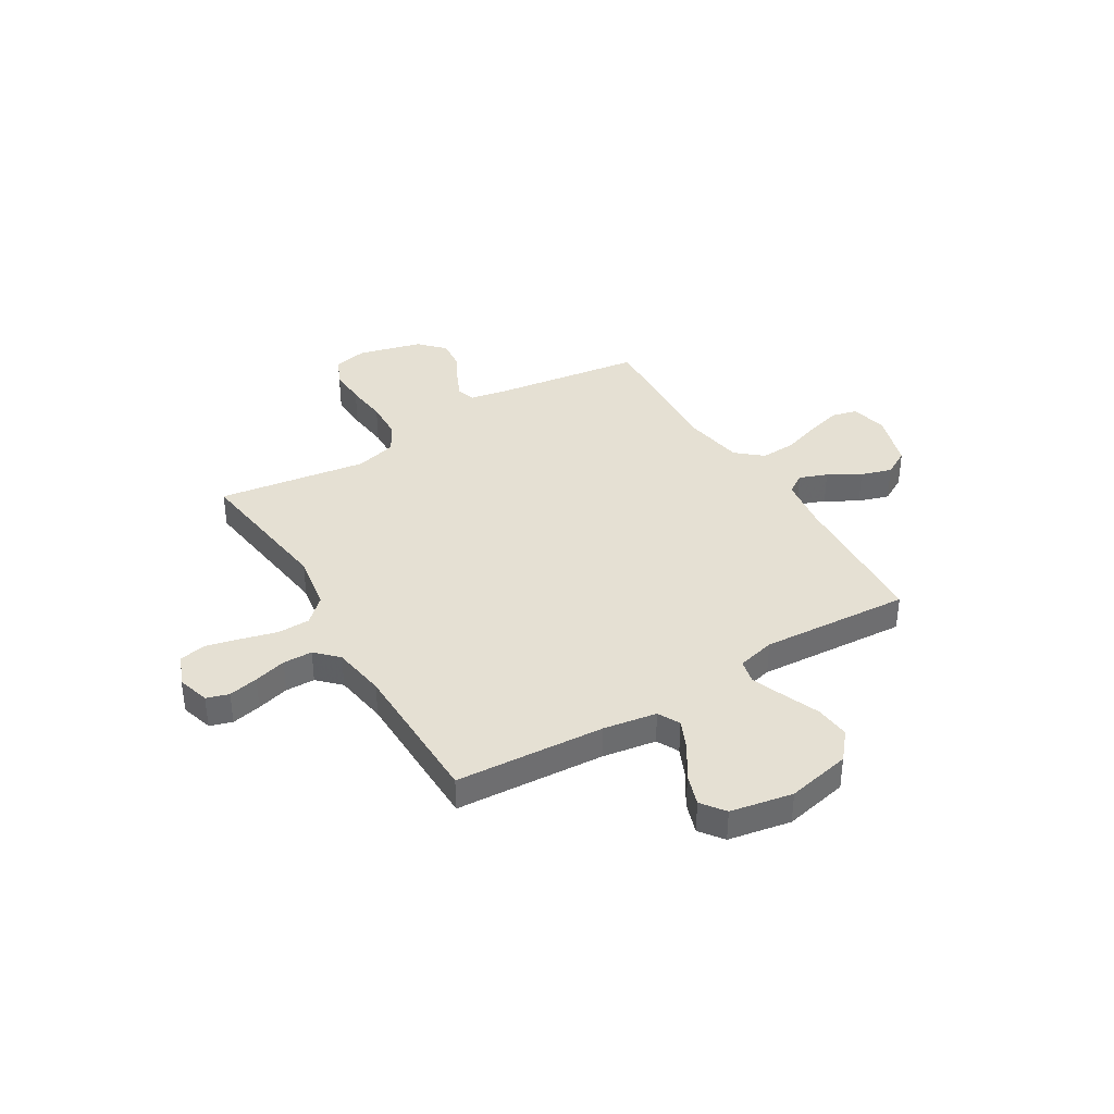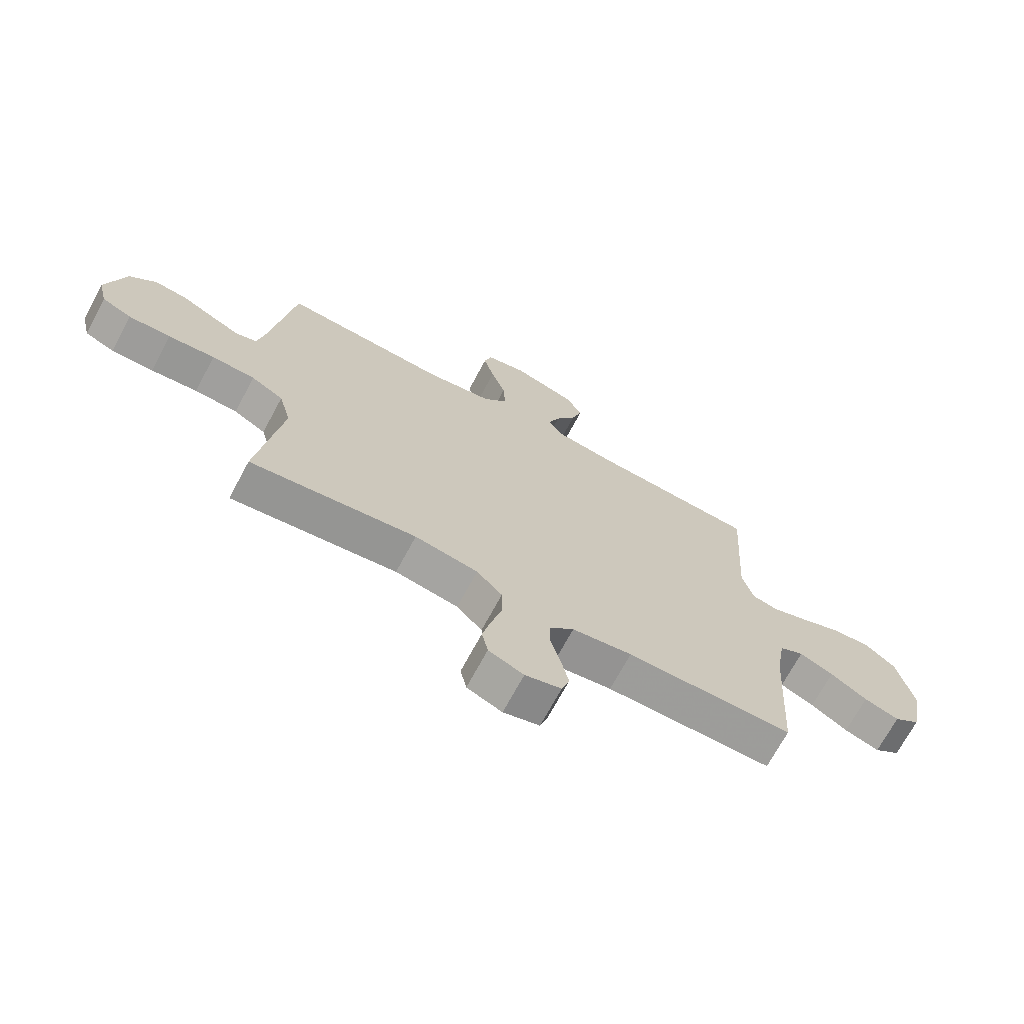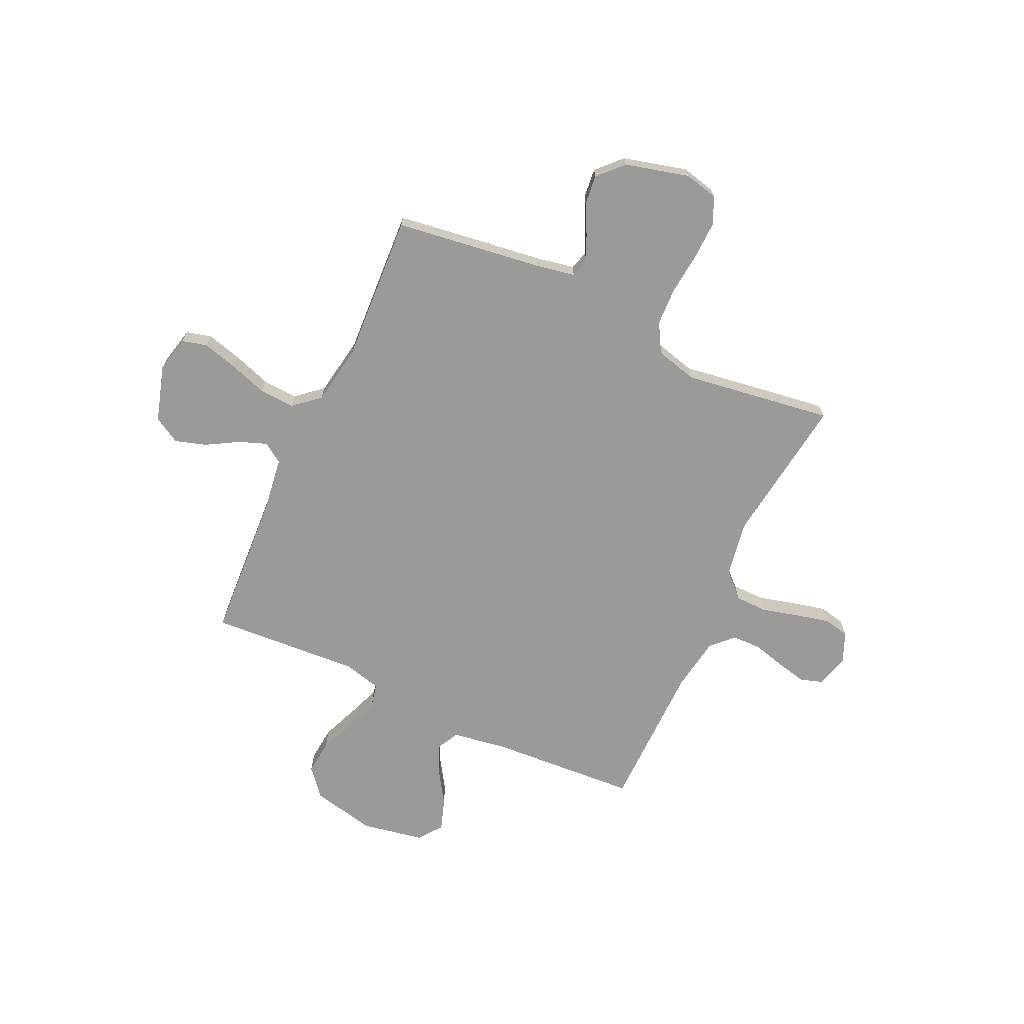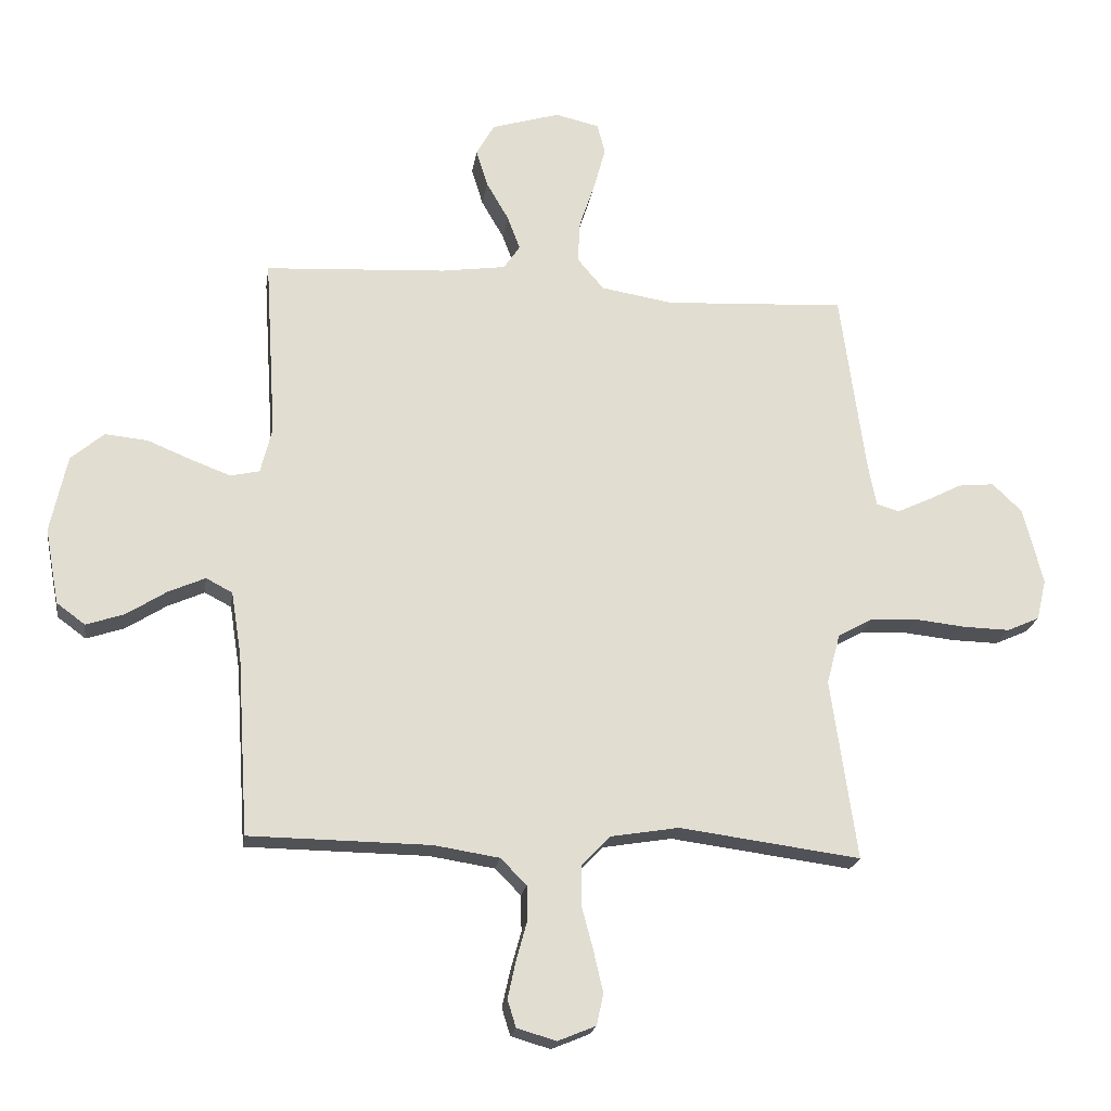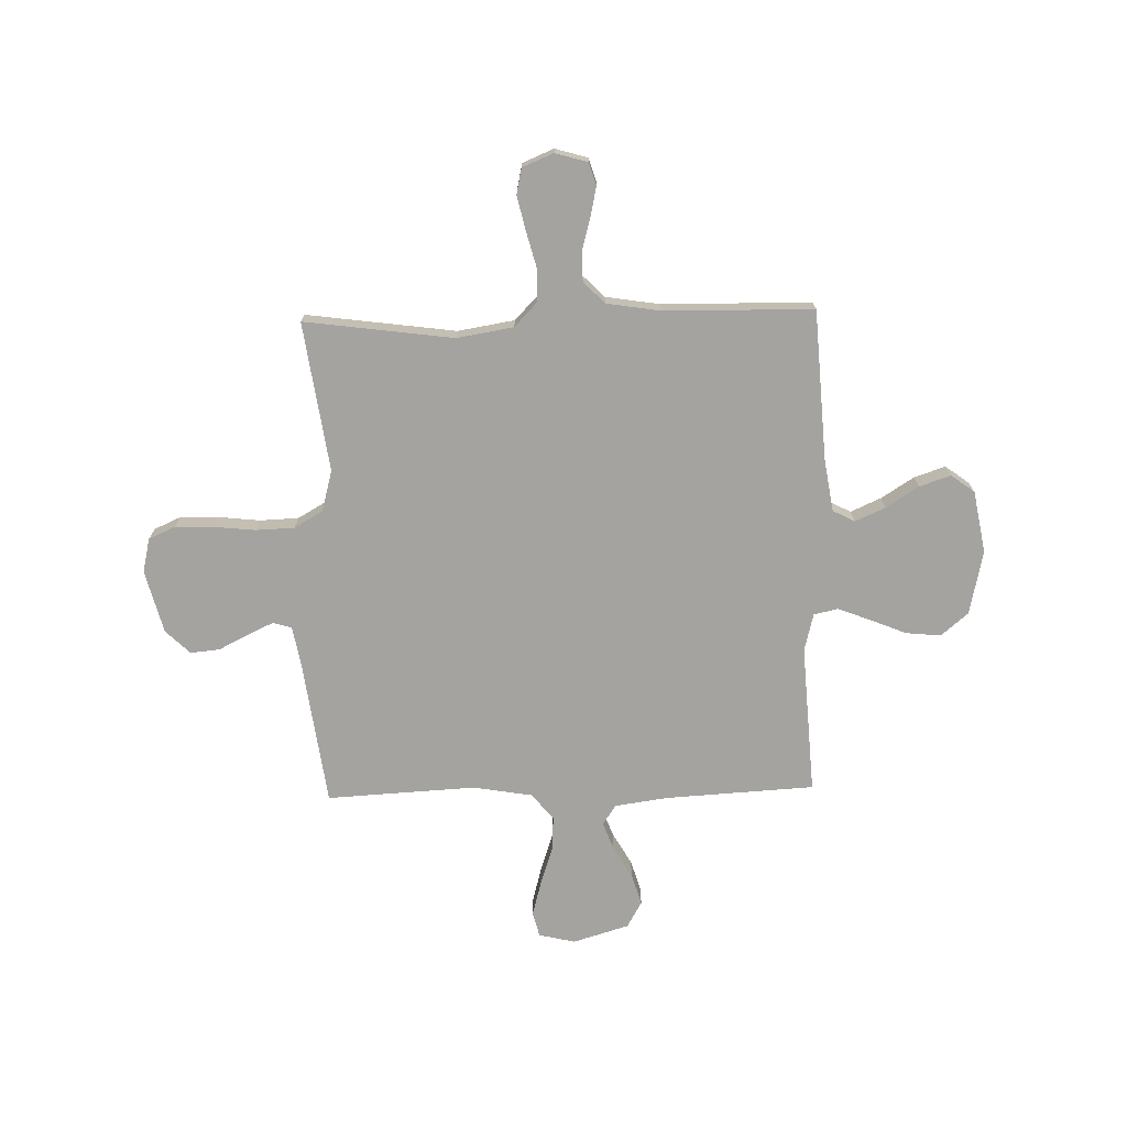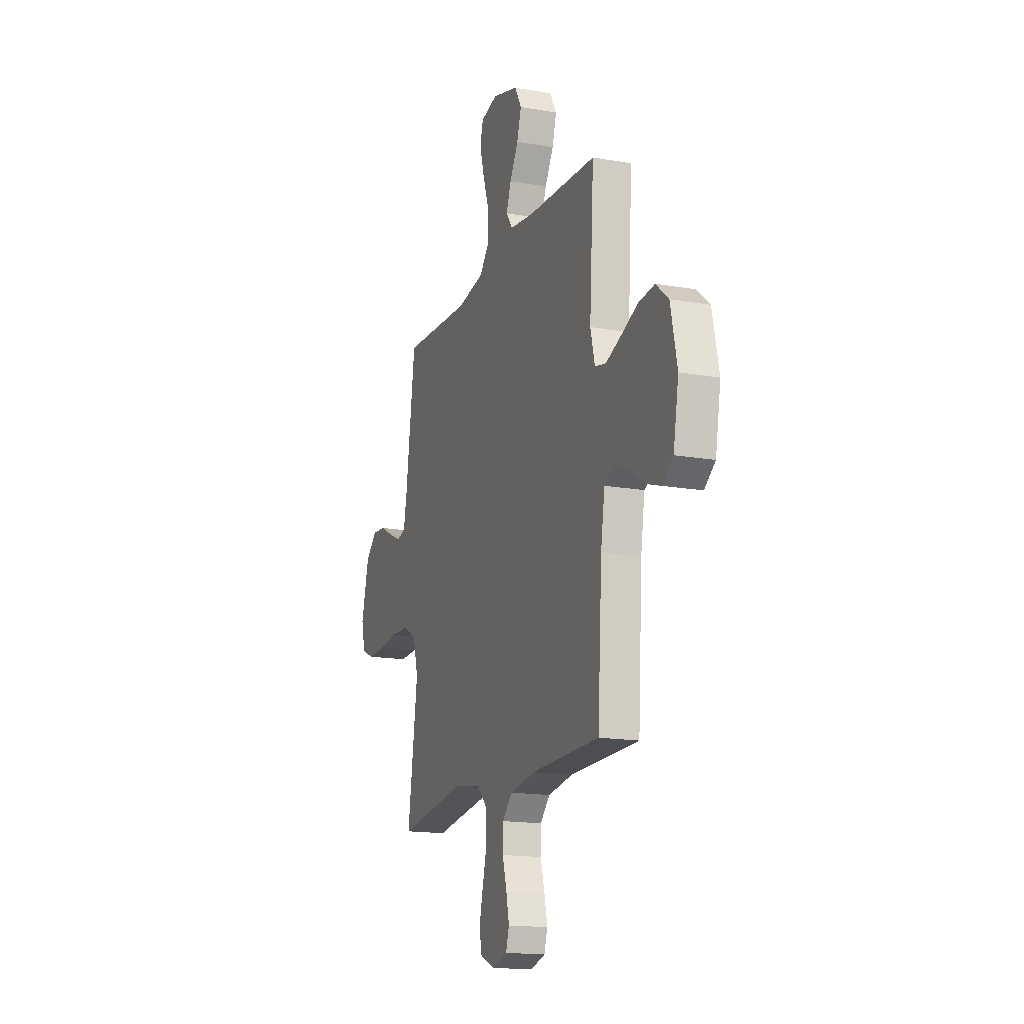
<metadata>
{"format":"obj","ext":"obj","renderer":"f3d","projection":"perspective","resolution":1024,"background":"white","views":[{"elev":37.9,"azim":-121.0,"up":"+Y"},{"elev":-70.6,"azim":151.7,"up":"+Z"},{"elev":-69.5,"azim":65.2,"up":"+Y"},{"elev":-20.7,"azim":-8.3,"up":"+Z"},{"elev":-72.8,"azim":-178.6,"up":"+Y"},{"elev":-16.3,"azim":-109.8,"up":"+Z"}]}
</metadata>
<code>
v -0.5 0.07 0.5
v -0.2 0.07 0.517
v -0.093 0.07 0.532
v -0.066 0.07 0.572
v -0.087 0.07 0.628
v -0.124 0.07 0.692
v -0.143 0.07 0.754
v -0.113 0.07 0.807
v 0 0.07 0.841
v 0.073 0.07 0.824
v 0.086 0.07 0.774
v 0.067 0.07 0.704
v 0.041 0.07 0.627
v 0.037 0.07 0.556
v 0.081 0.07 0.504
v 0.2 0.07 0.484
v 0.5 0.07 0.5
v 0.541 0.07 0.2
v 0.555 0.07 0.126
v 0.593 0.07 0.115
v 0.645 0.07 0.139
v 0.704 0.07 0.169
v 0.763 0.07 0.175
v 0.812 0.07 0.128
v 0.845 0.07 0
v 0.829 0.07 -0.068
v 0.775 0.07 -0.092
v 0.699 0.07 -0.09
v 0.615 0.07 -0.081
v 0.537 0.07 -0.084
v 0.479 0.07 -0.117
v 0.457 0.07 -0.2
v 0.5 0.07 -0.5
v 0.2 0.07 -0.46
v 0.086 0.07 -0.479
v 0.04 0.07 -0.527
v 0.039 0.07 -0.593
v 0.058 0.07 -0.665
v 0.074 0.07 -0.734
v 0.063 0.07 -0.786
v 0 0.07 -0.812
v -0.065 0.07 -0.793
v -0.079 0.07 -0.748
v -0.066 0.07 -0.688
v -0.048 0.07 -0.623
v -0.049 0.07 -0.564
v -0.092 0.07 -0.521
v -0.2 0.07 -0.504
v -0.5 0.07 -0.5
v -0.519 0.07 -0.2
v -0.536 0.07 -0.093
v -0.58 0.07 -0.07
v -0.641 0.07 -0.097
v -0.707 0.07 -0.139
v -0.77 0.07 -0.16
v -0.817 0.07 -0.125
v -0.84 0.07 0
v -0.812 0.07 0.129
v -0.757 0.07 0.175
v -0.687 0.07 0.168
v -0.614 0.07 0.138
v -0.548 0.07 0.113
v -0.5 0.07 0.124
v -0.481 0.07 0.2
v -0.5 0 0.5
v -0.2 0 0.517
v -0.093 0 0.532
v -0.066 0 0.572
v -0.087 0 0.628
v -0.124 0 0.692
v -0.143 0 0.754
v -0.113 0 0.807
v 0 0 0.841
v 0.073 0 0.824
v 0.086 0 0.774
v 0.067 0 0.704
v 0.041 0 0.627
v 0.037 0 0.556
v 0.081 0 0.504
v 0.2 0 0.484
v 0.5 0 0.5
v 0.541 0 0.2
v 0.555 0 0.126
v 0.593 0 0.115
v 0.645 0 0.139
v 0.704 0 0.169
v 0.763 0 0.175
v 0.812 0 0.128
v 0.845 0 0
v 0.829 0 -0.068
v 0.775 0 -0.092
v 0.699 0 -0.09
v 0.615 0 -0.081
v 0.537 0 -0.084
v 0.479 0 -0.117
v 0.457 0 -0.2
v 0.5 0 -0.5
v 0.2 0 -0.46
v 0.086 0 -0.479
v 0.04 0 -0.527
v 0.039 0 -0.593
v 0.058 0 -0.665
v 0.074 0 -0.734
v 0.063 0 -0.786
v 0 0 -0.812
v -0.065 0 -0.793
v -0.079 0 -0.748
v -0.066 0 -0.688
v -0.048 0 -0.623
v -0.049 0 -0.564
v -0.092 0 -0.521
v -0.2 0 -0.504
v -0.5 0 -0.5
v -0.519 0 -0.2
v -0.536 0 -0.093
v -0.58 0 -0.07
v -0.641 0 -0.097
v -0.707 0 -0.139
v -0.77 0 -0.16
v -0.817 0 -0.125
v -0.84 0 0
v -0.812 0 0.129
v -0.757 0 0.175
v -0.687 0 0.168
v -0.614 0 0.138
v -0.548 0 0.113
v -0.5 0 0.124
v -0.481 0 0.2
f 59 60 61
f 58 59 61
f 57 58 61
f 56 57 61
f 55 56 61
f 54 55 61
f 53 54 61
f 52 53 61 62
f 51 52 62 63
f 48 49 50
f 51 63 64
f 50 51 64
f 48 50 64
f 47 48 64
f 43 44 45
f 42 43 45
f 41 42 45
f 40 41 45
f 39 40 45
f 38 39 45
f 37 38 45
f 36 37 45 46
f 64 1 2
f 47 64 2
f 46 47 2
f 36 46 2
f 35 36 2
f 27 28 29
f 26 27 29
f 25 26 29
f 24 25 29
f 23 24 29
f 22 23 29
f 21 22 29
f 20 21 29 30
f 19 20 30 31
f 16 17 18
f 18 19 31
f 16 18 31
f 15 16 31
f 11 12 13
f 10 11 13
f 9 10 13
f 8 9 13
f 7 8 13
f 6 7 13
f 5 6 13
f 4 5 13 14
f 15 31 32
f 14 15 32
f 4 14 32
f 3 4 32
f 32 33 34
f 3 32 34
f 2 3 34
f 2 34 35
f 125 124 123
f 125 123 122
f 125 122 121
f 125 121 120
f 125 120 119
f 125 119 118
f 125 118 117
f 126 125 117 116
f 127 126 116 115
f 114 113 112
f 128 127 115
f 128 115 114
f 128 114 112
f 128 112 111
f 109 108 107
f 109 107 106
f 109 106 105
f 109 105 104
f 109 104 103
f 109 103 102
f 109 102 101
f 110 109 101 100
f 66 65 128
f 66 128 111
f 66 111 110
f 66 110 100
f 66 100 99
f 93 92 91
f 93 91 90
f 93 90 89
f 93 89 88
f 93 88 87
f 93 87 86
f 93 86 85
f 94 93 85 84
f 95 94 84 83
f 82 81 80
f 95 83 82
f 95 82 80
f 95 80 79
f 77 76 75
f 77 75 74
f 77 74 73
f 77 73 72
f 77 72 71
f 77 71 70
f 77 70 69
f 78 77 69 68
f 96 95 79
f 96 79 78
f 96 78 68
f 96 68 67
f 98 97 96
f 98 96 67
f 98 67 66
f 99 98 66
f 1 65 66 2
f 2 66 67 3
f 3 67 68 4
f 4 68 69 5
f 5 69 70 6
f 6 70 71 7
f 7 71 72 8
f 8 72 73 9
f 9 73 74 10
f 10 74 75 11
f 11 75 76 12
f 12 76 77 13
f 13 77 78 14
f 14 78 79 15
f 15 79 80 16
f 16 80 81 17
f 17 81 82 18
f 18 82 83 19
f 19 83 84 20
f 20 84 85 21
f 21 85 86 22
f 22 86 87 23
f 23 87 88 24
f 24 88 89 25
f 25 89 90 26
f 26 90 91 27
f 27 91 92 28
f 28 92 93 29
f 29 93 94 30
f 30 94 95 31
f 31 95 96 32
f 32 96 97 33
f 33 97 98 34
f 34 98 99 35
f 35 99 100 36
f 36 100 101 37
f 37 101 102 38
f 38 102 103 39
f 39 103 104 40
f 40 104 105 41
f 41 105 106 42
f 42 106 107 43
f 43 107 108 44
f 44 108 109 45
f 45 109 110 46
f 46 110 111 47
f 47 111 112 48
f 48 112 113 49
f 49 113 114 50
f 50 114 115 51
f 51 115 116 52
f 52 116 117 53
f 53 117 118 54
f 54 118 119 55
f 55 119 120 56
f 56 120 121 57
f 57 121 122 58
f 58 122 123 59
f 59 123 124 60
f 60 124 125 61
f 61 125 126 62
f 62 126 127 63
f 63 127 128 64
f 64 128 65 1

</code>
